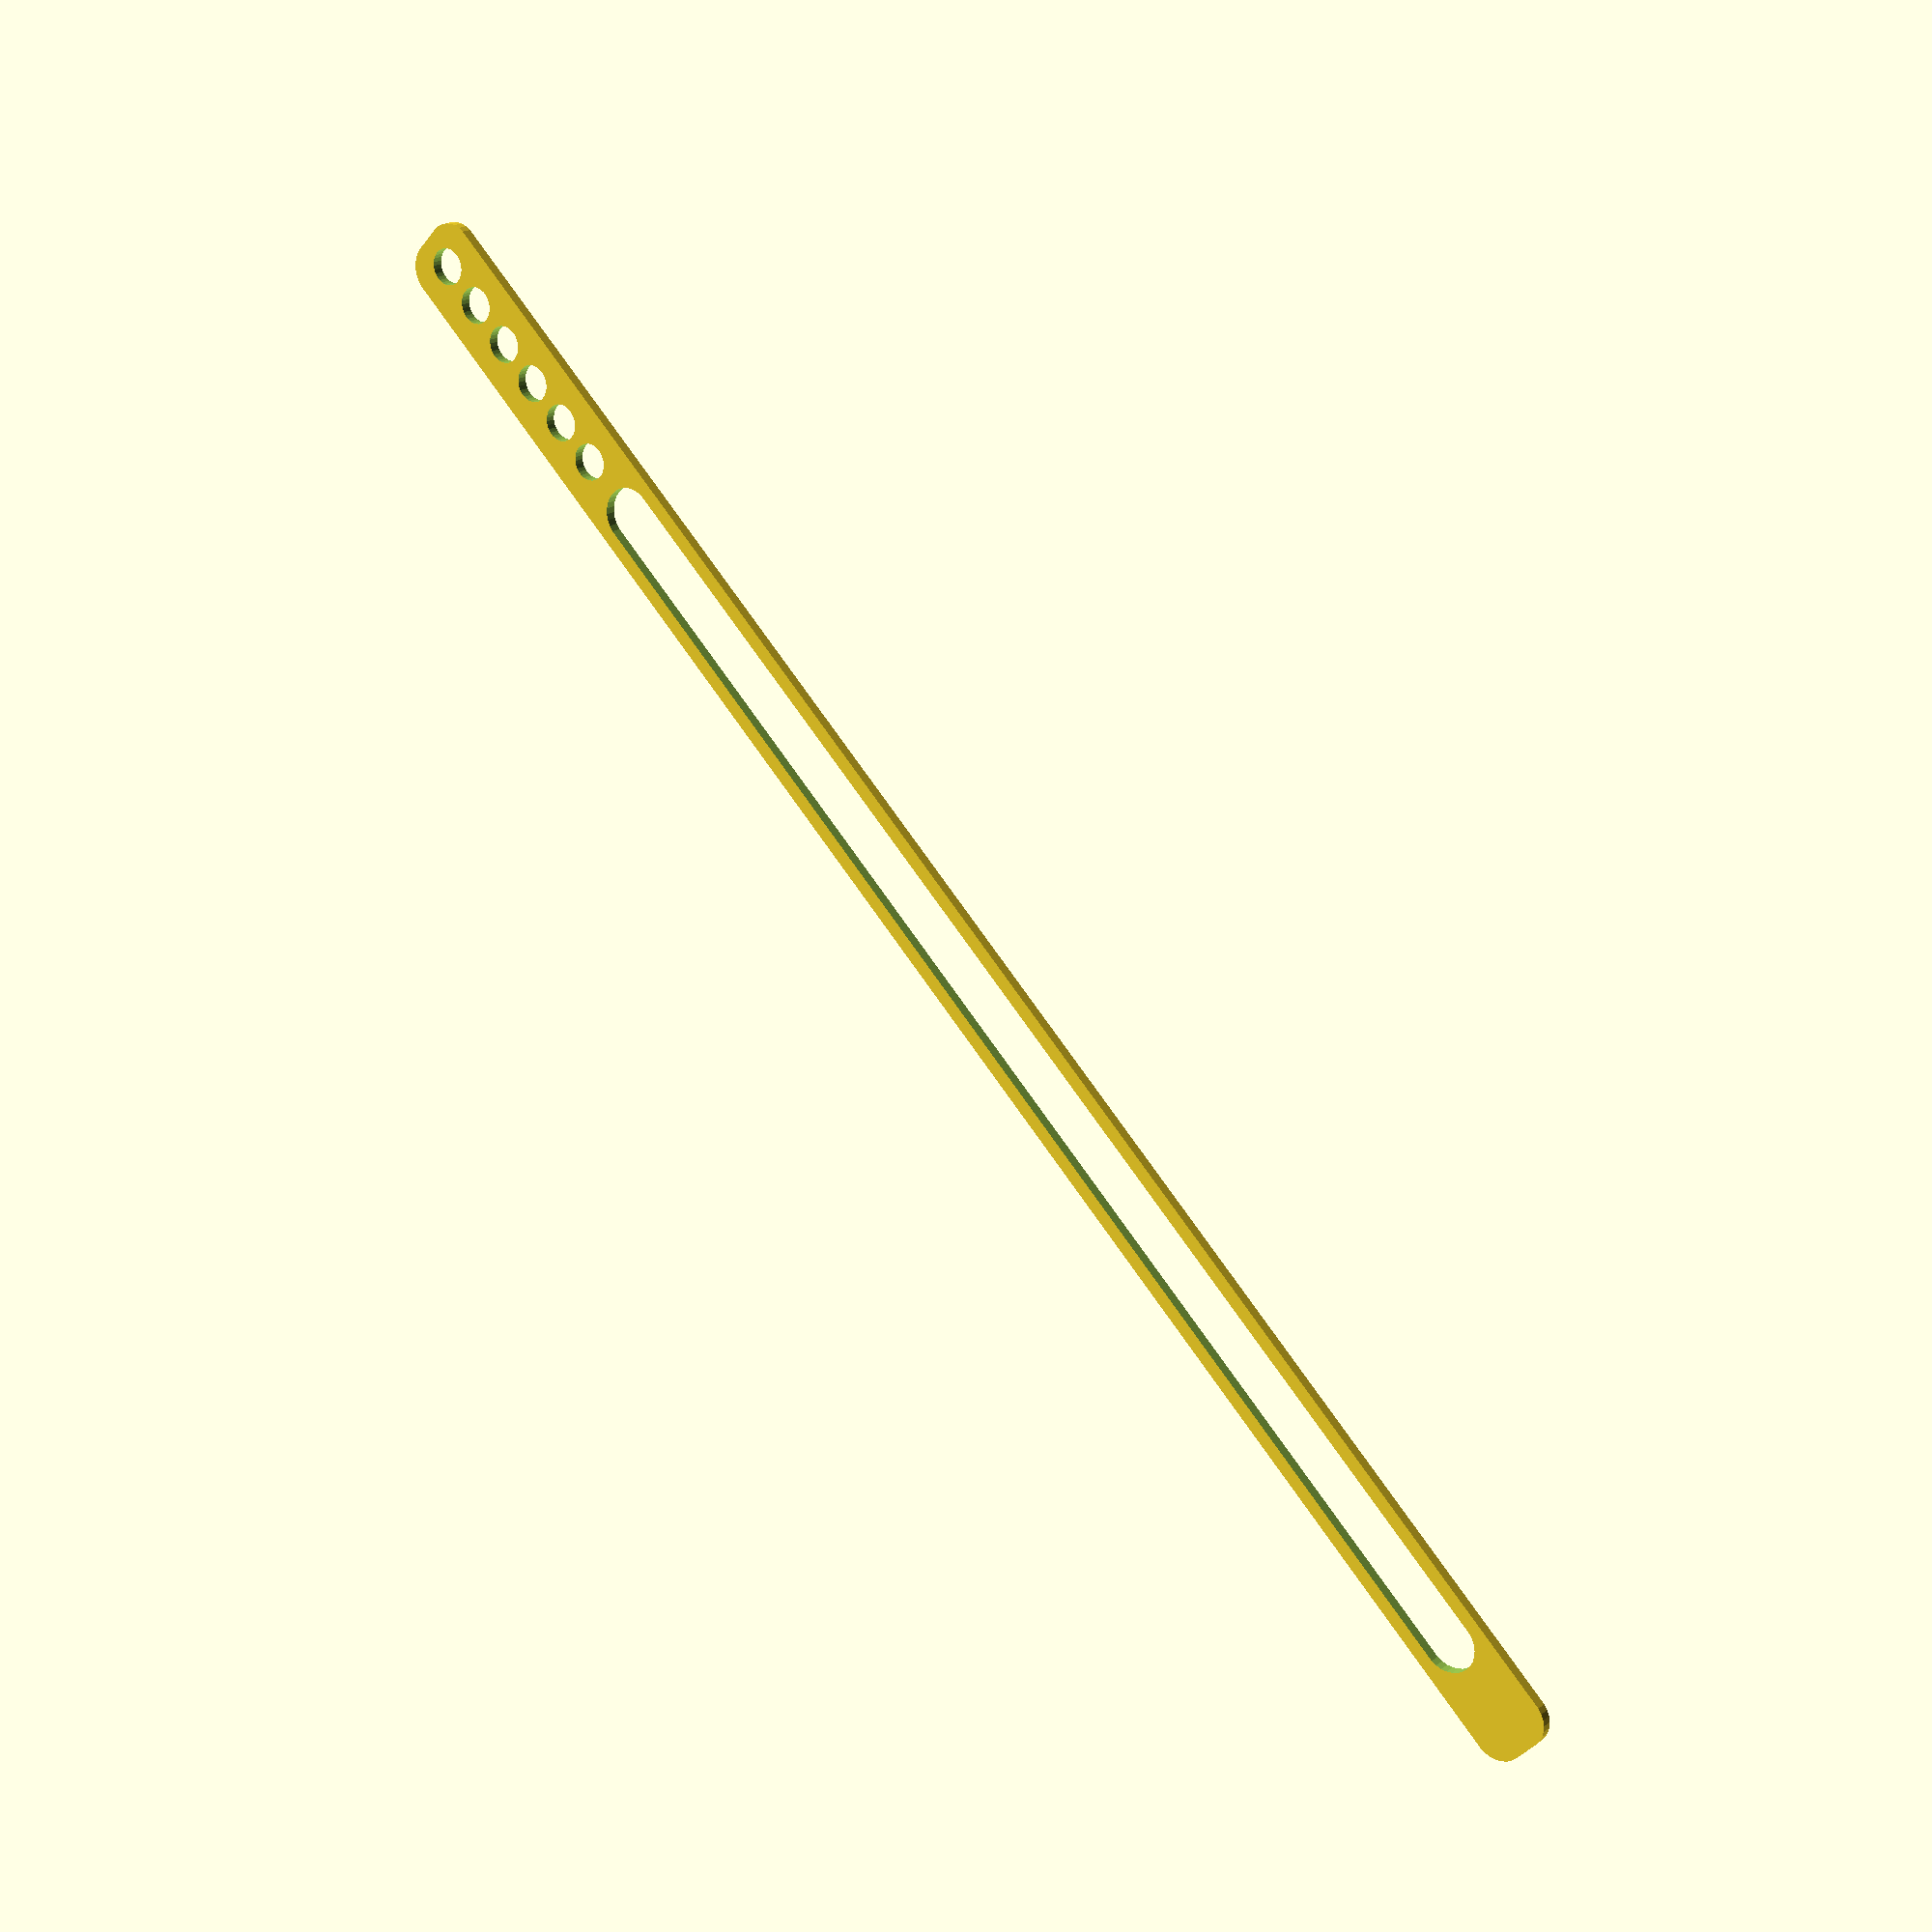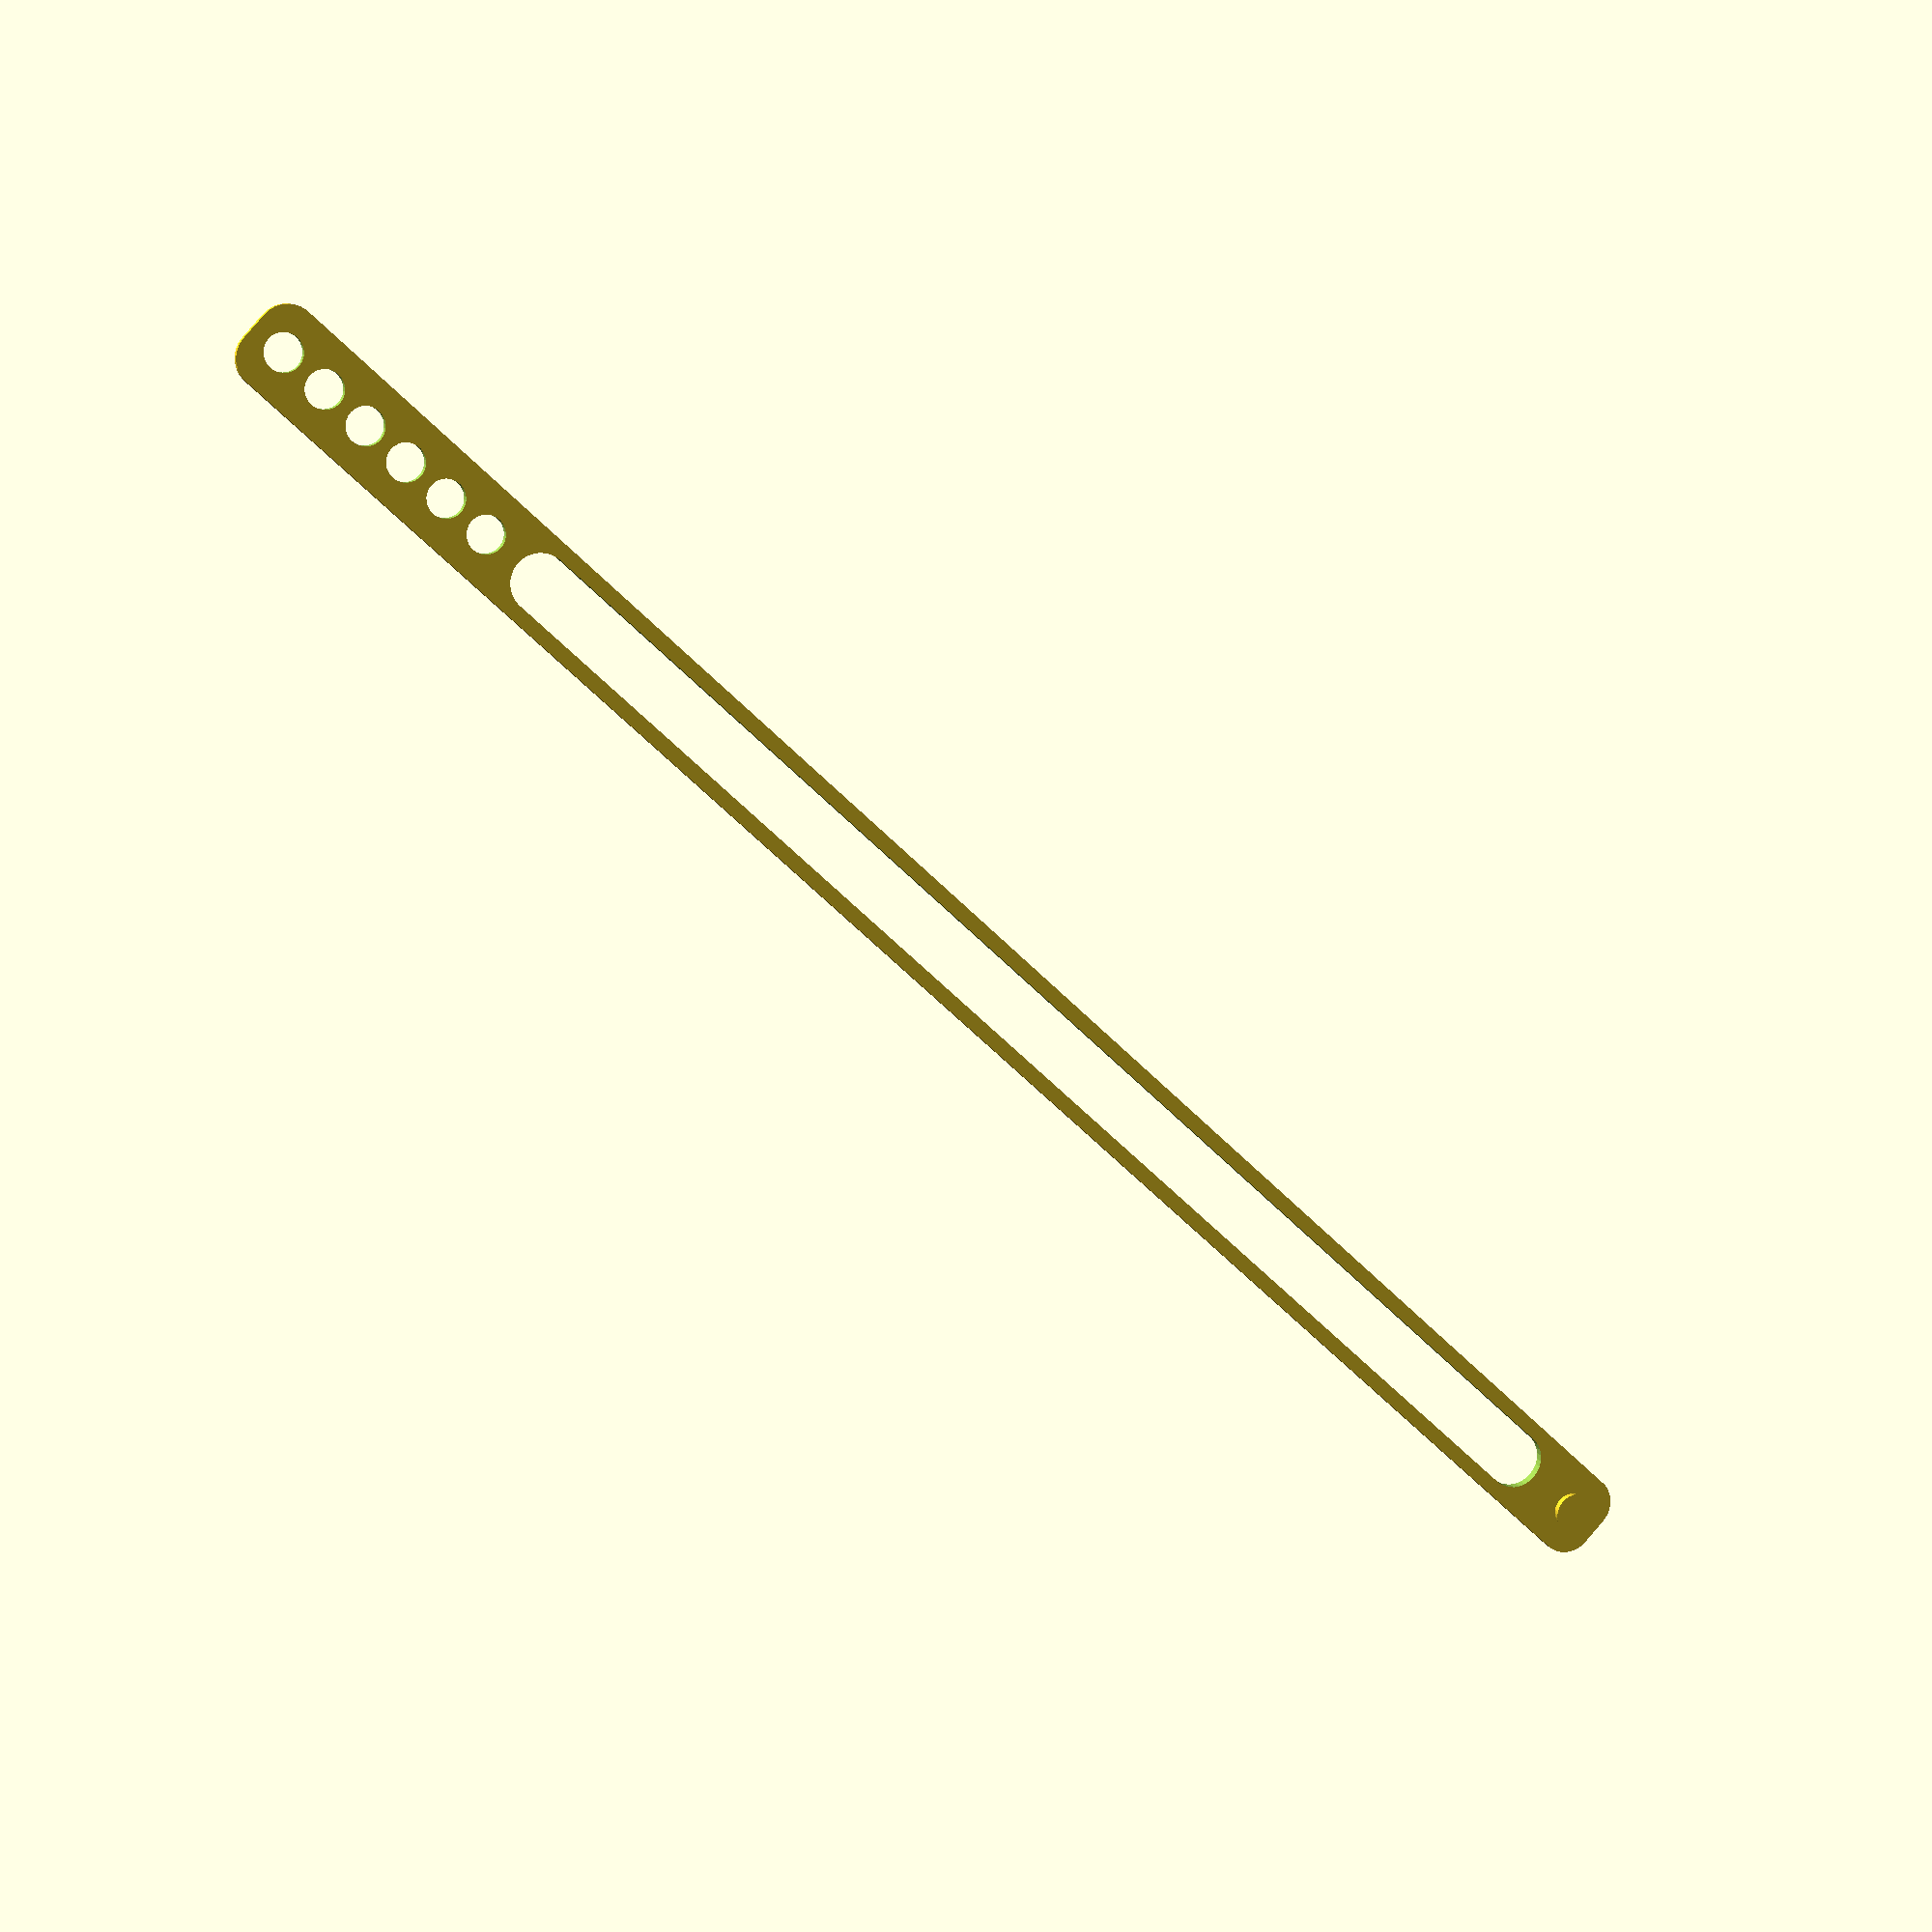
<openscad>
// Bracelet basic parameters
length = 256;    // Total length in mm
width = 12;      // Width of the band in mm
height = 1.5;    // Thickness/height of the band in mm
bevel_radius = 4; // Radius for the beveled/curved edges

// Improved closure system parameters
peg_diameter = 5;      // Increased diameter for more strength
peg_height = 2.6;      // Taller peg for better retention
peg_top_diameter = 6; // Flared top for secure fastening
peg_base_height = 1;   // Height of the reinforced base
hole_diameter = 5.2;   // Slightly larger than peg for good fit
num_holes = 6;         // Number of adjustment holes
hole_spacing = 7;      // Distance between hole centers
peg_offset = 5;        // Distance from end to peg

// Calculate the available space between peg and the hole area
hole_area_width = (num_holes - 1) * hole_spacing;  // Width of the area containing all holes
last_hole_position = length - peg_offset - (num_holes - 1) * hole_spacing;  // Position of the last hole
peg_position = peg_offset;  // Position of the peg

// Define the safe area for the rectangle
safe_start = peg_position + peg_diameter + 2;  // Safe distance after the peg
safe_end = last_hole_position - hole_diameter/2 - 2;  // Safe distance before the last hole
available_space = safe_end - safe_start;  // Available space for the rectangle

// Center rectangular cutout parameters
rect_width_percentage = 0.99;  // Width as percentage of available space (0.0-1.0)
rect_width = available_space * rect_width_percentage;  // Width calculated automatically
rect_height = 8;      // Height of the rectangular cutout
rect_bevel = 4;       // Bevel radius for the rectangular cutout
rect_offset_y = 0;    // Vertical offset from center (positive = up)

// Calculate the center position between peg and holes area
rect_center = safe_start + (available_space / 2);
rect_offset_x = rect_center - (length/2);  // Offset from bracelet center

module rounded_band() {
    // Create the main band with rounded edges
    hull() {
        translate([bevel_radius, bevel_radius, 0])
        cylinder(r=bevel_radius, h=height, $fn=30);
        
        translate([length - bevel_radius, bevel_radius, 0])
        cylinder(r=bevel_radius, h=height, $fn=30);
        
        translate([bevel_radius, width - bevel_radius, 0])
        cylinder(r=bevel_radius, h=height, $fn=30);
        
        translate([length - bevel_radius, width - bevel_radius, 0])
        cylinder(r=bevel_radius, h=height, $fn=30);
    }
}

// Rounded rectangle cutout module
module rounded_rect_cutout(width, height, radius, thick) {
    hull() {
        translate([radius, radius, -0.1])
        cylinder(r=radius, h=thick+0.2, $fn=30);
        
        translate([width - radius, radius, -0.1])
        cylinder(r=radius, h=thick+0.2, $fn=30);
        
        translate([radius, height - radius, -0.1])
        cylinder(r=radius, h=thick+0.2, $fn=30);
        
        translate([width - radius, height - radius, -0.1])
        cylinder(r=radius, h=thick+0.2, $fn=30);
    }
}

// Main bracelet body with cutouts
difference() {
    rounded_band();
    
    // Create adjustment holes on one end
    for (i = [0:num_holes-1]) {
        translate([length - peg_offset - (i * hole_spacing), width/2, -0.1])
        cylinder(d=hole_diameter, h=height+0.2, $fn=30);
    }
    
    // Add center rectangular cutout
    // Position it in the center between peg and first hole
    translate([length/2 - rect_width/2 + rect_offset_x, width/2 - rect_height/2 + rect_offset_y, 0])
    rounded_rect_cutout(rect_width, rect_height, rect_bevel, height);
}

// Add a single peg on the other end with reinforced base
translate([peg_offset, width/2, 0]) {
    // Reinforced base for the peg
    cylinder(d=peg_diameter + 2, h=peg_base_height, $fn=30);
    
    // Peg with flared top
    translate([0, 0, peg_base_height]) {
        // Main peg body
        cylinder(d1=peg_diameter, d2=peg_diameter, h=peg_height-0.8, $fn=30);
        
        // Flared top portion
        translate([0, 0, peg_height-0.8])
        cylinder(d1=peg_diameter, d2=peg_top_diameter, h=0.8, $fn=30);
    }
}

// Add some debug text to verify dimensions
echo("Total length:", length);
echo("Peg position:", peg_offset);
echo("First hole position:", length - peg_offset);
echo("Last hole position:", last_hole_position);
echo("Safe start position:", safe_start);
echo("Safe end position:", safe_end);
echo("Available space:", available_space);
echo("Rectangle width:", rect_width);
echo("Rectangle center position:", rect_center);
</openscad>
<views>
elev=160.3 azim=136.3 roll=323.2 proj=p view=solid
elev=350.1 azim=222.8 roll=344.1 proj=p view=wireframe
</views>
